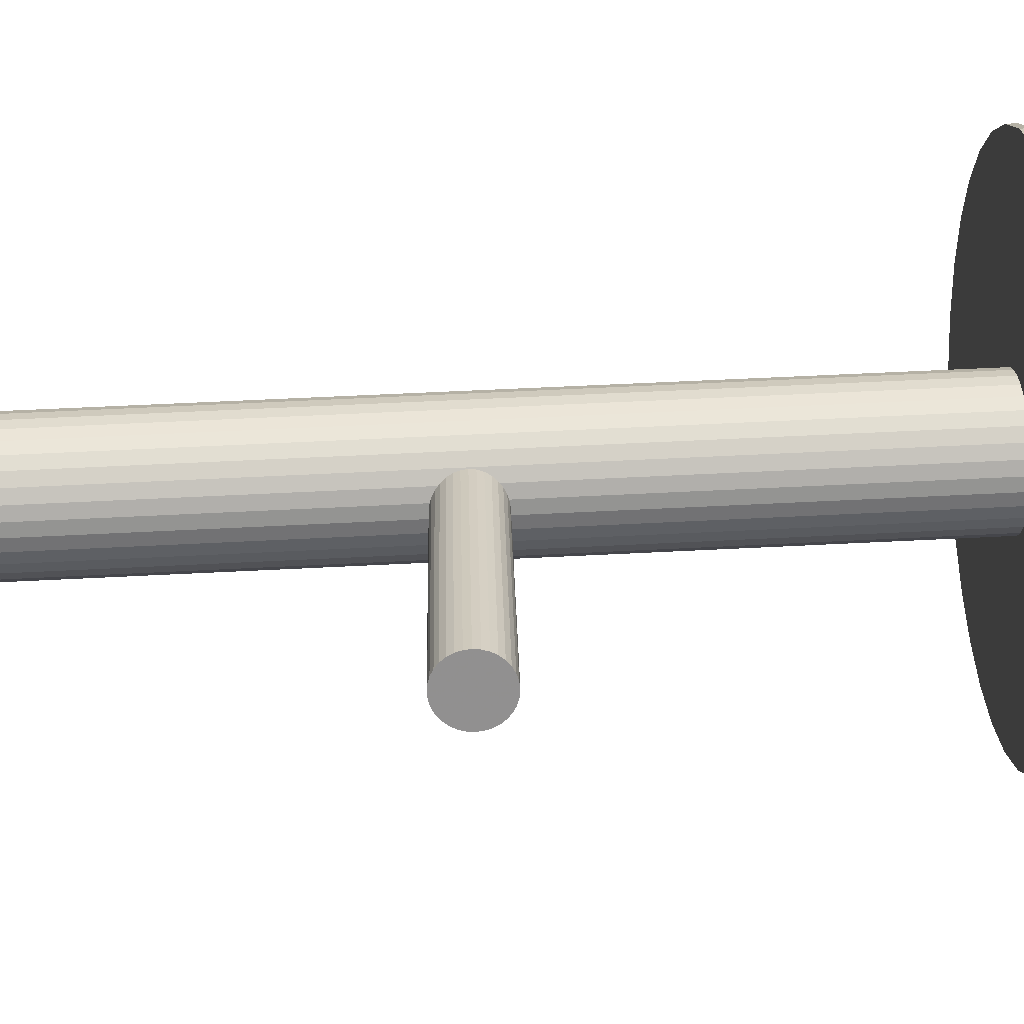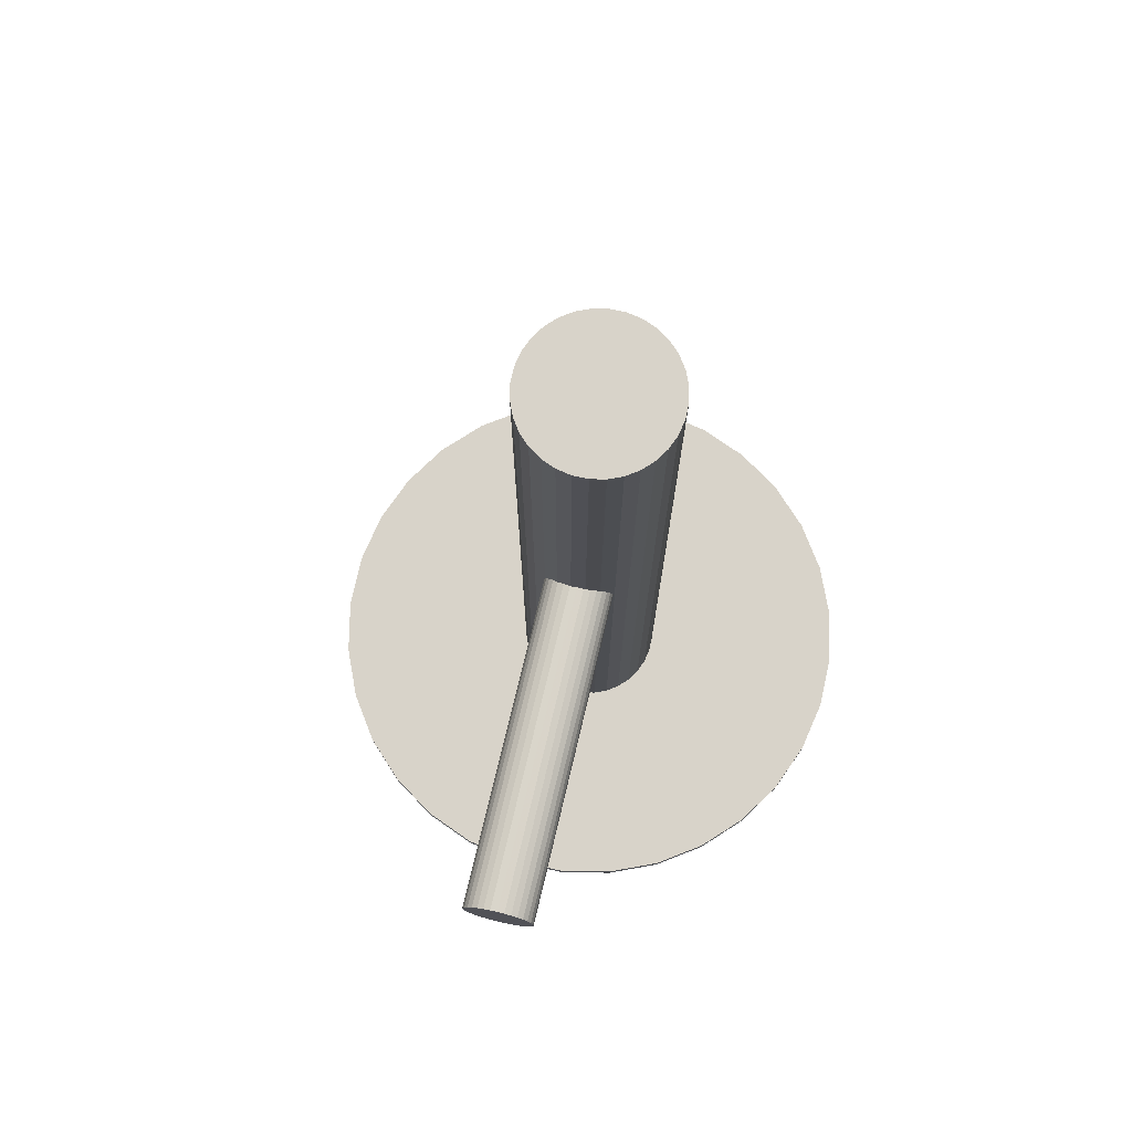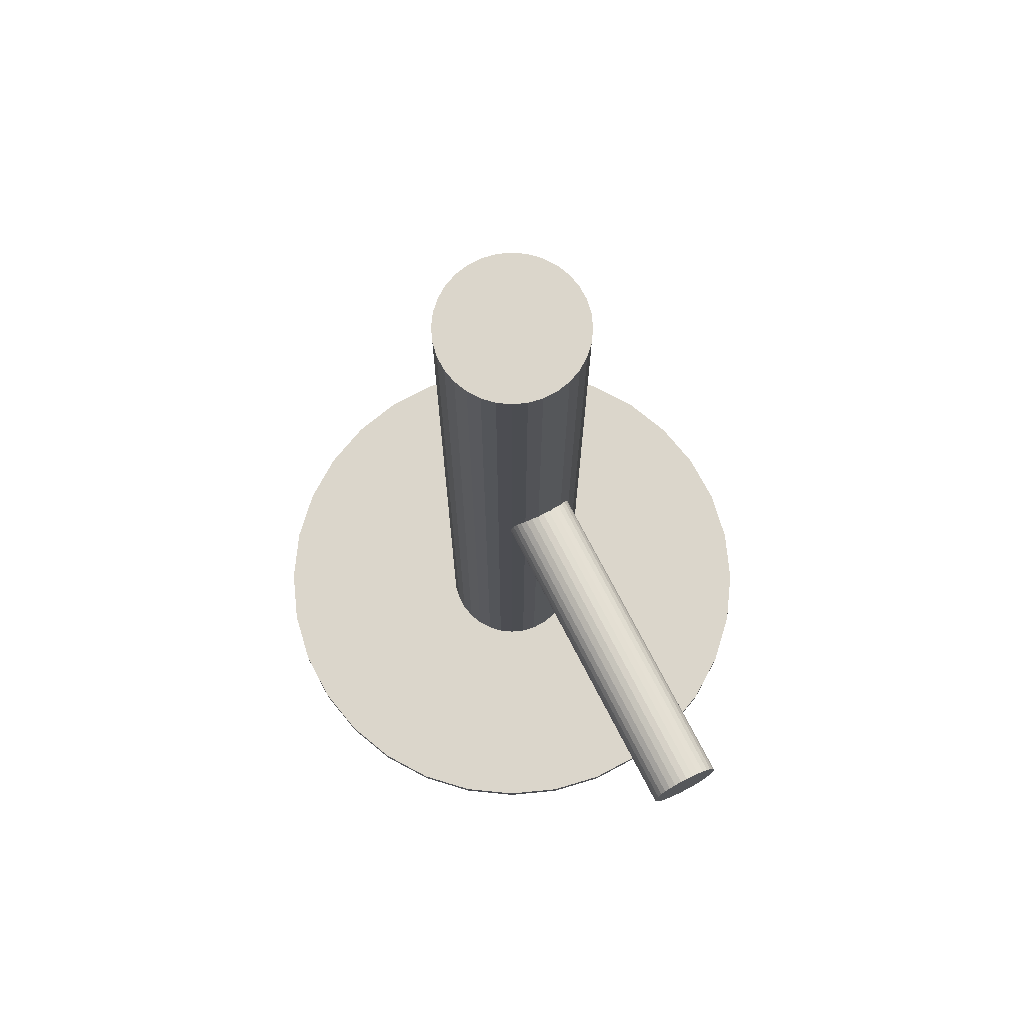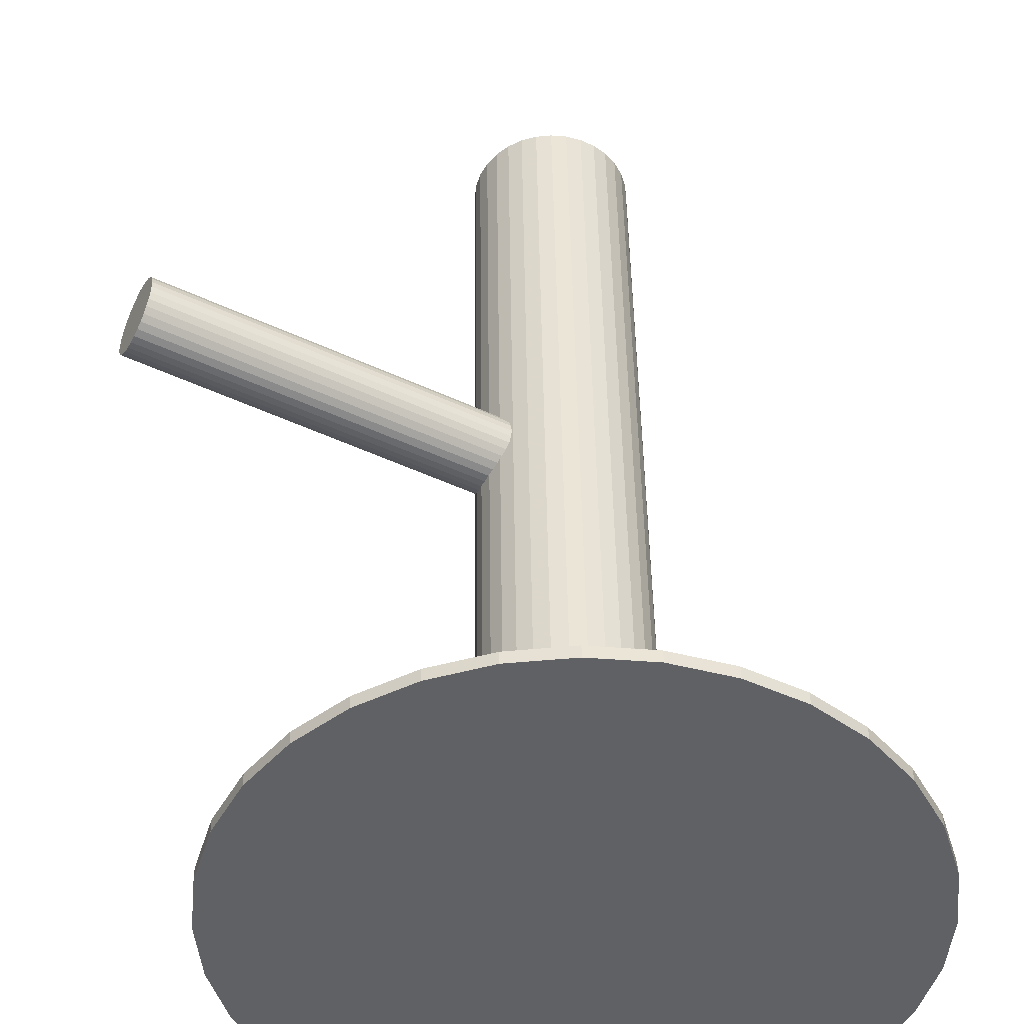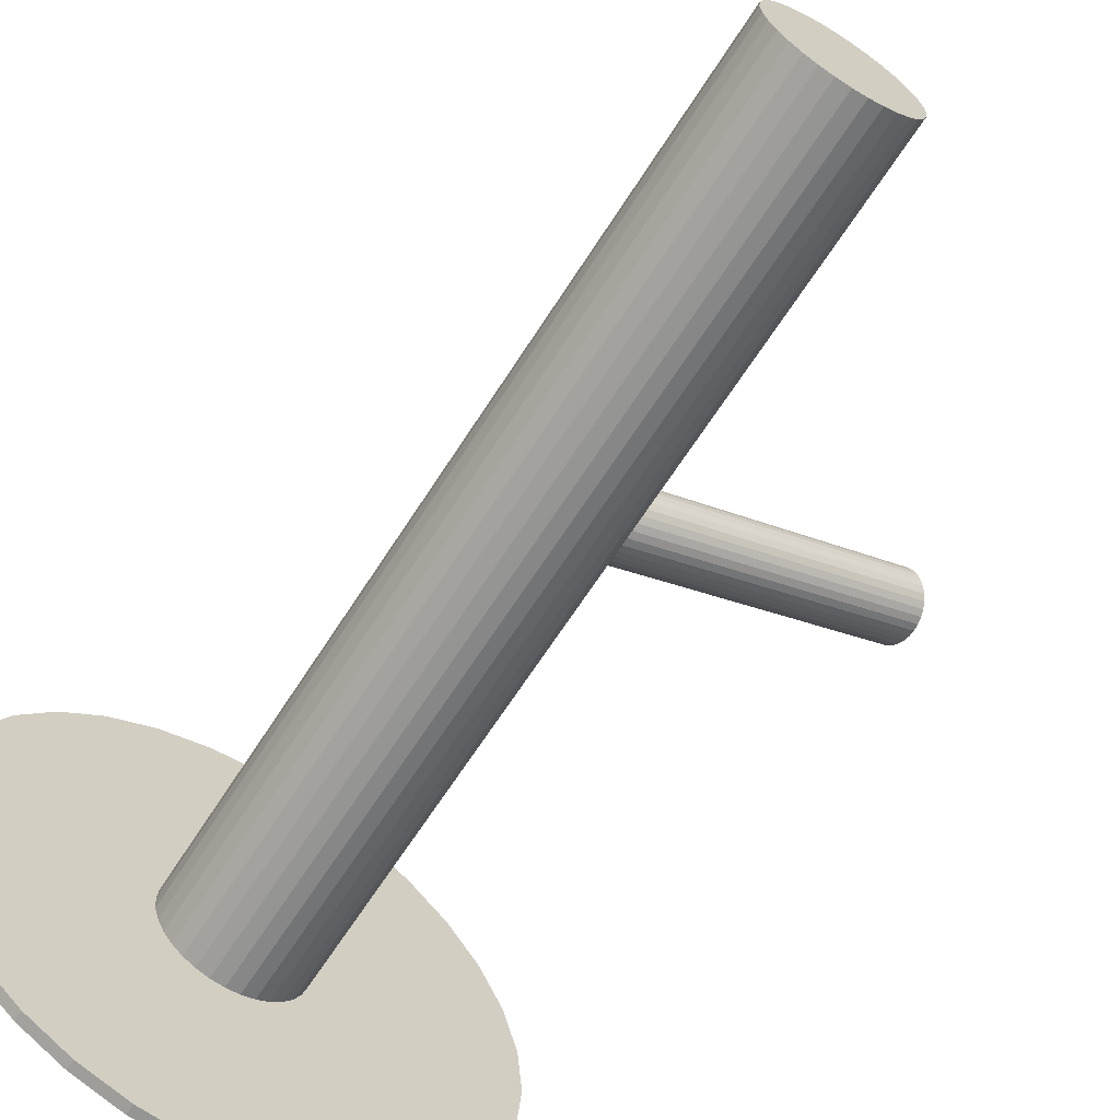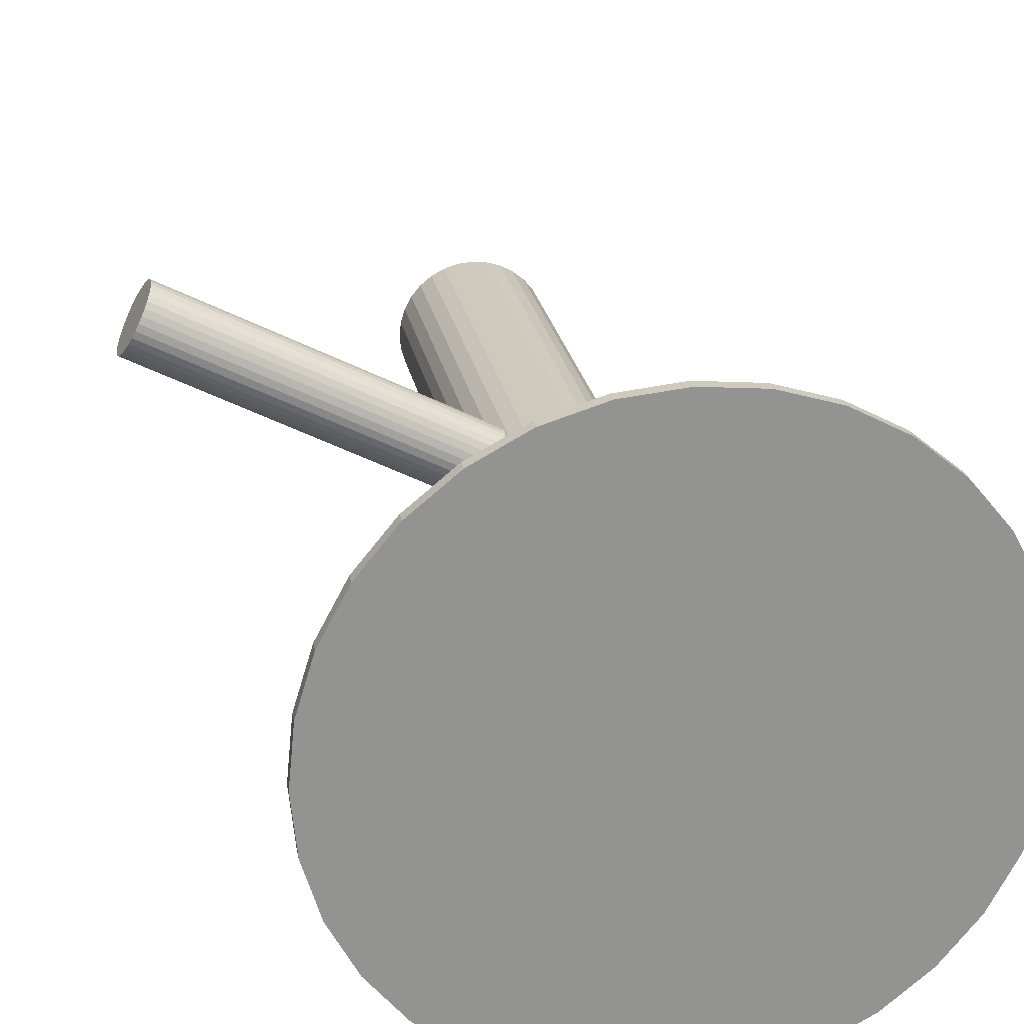
<metadata>
{"format":"obj","ext":"obj","renderer":"f3d","projection":"perspective","resolution":1024,"background":"white","views":[{"elev":51.5,"azim":86.7,"up":"+Y"},{"elev":75.8,"azim":130.5,"up":"+Z"},{"elev":73.6,"azim":90.1,"up":"+Z"},{"elev":42.8,"azim":179.4,"up":"+Y"},{"elev":-65.0,"azim":-32.5,"up":"+Y"},{"elev":23.7,"azim":169.6,"up":"+Y"}]}
</metadata>
<code>
v -0.06384 0.03367 0.03114
v 0.1757 -0.2226 -0.5
v 0.1757 -0.2226 -0.4874
v 0.1757 0.2226 -0.5
v 0.1757 0.2226 -0.4874
v -0.04584 0.000511 0.0001981
v 0.07361 -0.2908 -0.5
v 0.07361 -0.2908 -0.4874
v 0.07361 0.2908 -0.5
v 0.07361 0.2908 -0.4874
v 0.3581 0.1715 0.0728
v 0.02126 0.0455 -0.5
v 0.02126 0.0455 0.5
v 0.02126 -0.0455 -0.5
v 0.02126 -0.0455 0.5
v 0.3592 0.1721 0.03009
v -0.03026 -0.03143 0.02393
v -0.1287 0 -0.5
v -0.1287 0 0.5
v -0.1082 -0.3087 -0.5
v -0.1082 -0.3087 -0.4874
v -0.1082 0.3087 -0.5
v -0.1082 0.3087 -0.4874
v -0.1047 0.05791 -0.5
v -0.1047 0.05791 0.5
v -0.1047 -0.05791 -0.5
v -0.1047 -0.05791 0.5
v -0.06197 0.02818 0.06
v 0.3275 0.2317 0.06616
v -0.3616 0 -0.5
v -0.3616 0 -0.4874
v -0.06086 0.02874 0.01728
v -0.06282 -0.08032 -0.5
v -0.06282 -0.08032 0.5
v -0.06282 0.08032 -0.5
v -0.06282 0.08032 0.5
v 0.343 0.1997 0.08989
v 0.2619 0.0614 -0.5
v 0.2619 0.0614 -0.4874
v 0.2619 -0.0614 -0.5
v 0.2619 -0.0614 -0.4874
v -0.2217 0.2617 -0.5
v -0.2217 0.2617 -0.4874
v -0.2217 -0.2617 -0.5
v -0.2217 -0.2617 -0.4874
v 0.361 0.1666 0.05894
v 0.3484 0.1941 0.01374
v -0.05741 0.01859 0.0706
v 0.3614 0.1668 0.04395
v 0.3557 0.1757 0.07863
v -0.05575 0.01944 0.006677
v -0.0444 -0.007179 0.07634
v -0.1225 -0.03134 -0.5
v -0.1225 -0.03134 0.5
v -0.1225 0.03134 -0.5
v -0.1225 0.03134 0.5
v -0.02931 -0.03423 0.03864
v -0.04105 -0.01357 0.07415
v -0.05447 0.01263 0.07415
v -0.04684 0 0.03864
v -0.04684 0 -0.5
v -0.04684 0 0.5
v -0.04684 0 -0.4874
v -0.04684 0.3147 -0.5
v -0.04684 0.3147 -0.4874
v -0.04684 0.0819 -0.5
v -0.04684 0.0819 0.5
v -0.04684 -0.0819 -0.5
v -0.04684 -0.0819 0.5
v -0.04684 -0.3147 -0.5
v -0.04684 -0.3147 -0.4874
v -0.03921 -0.01263 0.003124
v 0.3599 0.1684 0.06616
v -0.04928 0.007179 0.0009367
v 0.3309 0.2241 0.07863
v 0.3571 0.1764 0.02426
v -0.03793 -0.01944 0.0706
v -0.05263 0.01357 0.003124
v -0.06437 0.03423 0.03864
v 0.02882 -0.03134 -0.5
v 0.02882 -0.03134 0.5
v 0.02882 0.03134 -0.5
v 0.02882 0.03134 0.5
v 0.3282 0.232 0.03673
v -0.03627 -0.01859 0.006677
v 0.128 0.2617 -0.5
v 0.128 0.2617 -0.4874
v 0.128 -0.2617 -0.5
v 0.128 -0.2617 -0.4874
v -0.3555 0.0614 -0.5
v -0.3555 0.0614 -0.4874
v -0.3555 -0.0614 -0.5
v -0.3555 -0.0614 -0.4874
v 0.3324 0.2248 0.02426
v 0.3267 0.2337 0.05894
v 0.3396 0.2064 0.08915
v -0.03086 -0.08032 -0.5
v -0.03086 -0.08032 0.5
v -0.03086 0.08032 -0.5
v -0.03086 0.08032 0.5
v -0.03282 -0.02874 0.06
v 0.2679 0 -0.5
v 0.2679 0 -0.4874
v -0.03171 -0.02818 0.01728
v 0.01107 0.05791 -0.5
v 0.01107 0.05791 0.5
v 0.01107 -0.05791 -0.5
v 0.01107 -0.05791 0.5
v 0.327 0.2339 0.04395
v 0.01456 -0.3087 -0.5
v 0.01456 -0.3087 -0.4874
v 0.01456 0.3087 -0.5
v 0.01456 0.3087 -0.4874
v 0.03506 0 -0.5
v 0.03506 0 0.5
v 0.345 0.2007 0.013
v -0.06342 0.03143 0.05335
v -0.1149 0.0455 -0.5
v -0.1149 0.0455 0.5
v -0.1149 -0.0455 -0.5
v -0.1149 -0.0455 0.5
v 0.3606 0.1688 0.03673
v -0.1673 -0.2908 -0.5
v -0.1673 -0.2908 -0.4874
v -0.1673 0.2908 -0.5
v -0.1673 0.2908 -0.4874
v -0.04784 -0.000511 0.07708
v -0.2694 -0.2226 -0.5
v -0.2694 -0.2226 -0.4874
v -0.2694 0.2226 -0.5
v -0.2694 0.2226 -0.4874
v -0.02984 -0.03367 0.04614
v 0.33 0.229 0.03009
v 0.3289 0.2284 0.0728
v -0.3376 -0.1204 -0.5
v -0.3376 -0.1204 -0.4874
v -0.3376 0.1204 -0.5
v -0.3376 0.1204 -0.4874
v 0.2149 0.1749 -0.5
v 0.2149 0.1749 -0.4874
v 0.2149 -0.1749 -0.5
v 0.2149 -0.1749 -0.4874
v -0.00134 -0.0681 -0.5
v -0.00134 -0.0681 0.5
v -0.00134 0.0681 -0.5
v -0.00134 0.0681 0.5
v -0.04244 -0.006176 0.0009367
v -0.02945 -0.03347 0.03114
v -0.03515 -0.02456 0.06582
v 0.3335 0.2188 0.08341
v -0.03102 -0.03182 0.05335
v -0.1272 0.01598 -0.5
v -0.1272 0.01598 0.5
v -0.1272 -0.01598 -0.5
v -0.1272 -0.01598 0.5
v 0.3616 0.166 0.05145
v 0.3351 0.2197 0.01948
v 0.3498 0.1867 0.08696
v -0.03374 -0.02384 0.01146
v 0.3465 0.1931 0.08915
v -0.07818 0.07566 -0.5
v -0.07818 0.07566 0.5
v -0.07818 -0.07566 -0.5
v -0.07818 -0.07566 0.5
v -0.05994 0.02384 0.06582
v -0.0155 0.07566 -0.5
v -0.0155 0.07566 0.5
v -0.0155 -0.07566 -0.5
v -0.0155 -0.07566 0.5
v -0.06266 0.03182 0.02393
v 0.3364 0.2129 0.08696
v 0.03348 0.01598 -0.5
v 0.03348 0.01598 0.5
v 0.03348 -0.01598 -0.5
v 0.03348 -0.01598 0.5
v 0.344 0.2002 0.05145
v 0.3517 0.1876 0.01593
v 0.3265 0.2345 0.05145
v 0.3416 0.2074 0.01374
v 0.3383 0.2138 0.01593
v 0.353 0.1808 0.08341
v -0.05853 0.02456 0.01146
v -0.09234 -0.0681 -0.5
v -0.09234 -0.0681 0.5
v -0.09234 0.0681 -0.5
v -0.09234 0.0681 0.5
v -0.3085 0.1749 -0.5
v -0.3085 0.1749 -0.4874
v -0.3085 -0.1749 -0.5
v -0.3085 -0.1749 -0.4874
v -0.06423 0.03347 0.04614
v 0.3546 0.1816 0.01948
v -0.05124 0.006176 0.07634
v 0.2439 -0.1204 -0.5
v 0.2439 -0.1204 -0.4874
v 0.2439 0.1204 -0.5
v 0.2439 0.1204 -0.4874
f 114 61 172
f 114 172 115
f 115 172 173
f 115 173 62
f 172 61 82
f 172 82 173
f 173 82 83
f 173 83 62
f 82 61 12
f 82 12 83
f 83 12 13
f 83 13 62
f 12 61 105
f 12 105 13
f 13 105 106
f 13 106 62
f 105 61 145
f 105 145 106
f 106 145 146
f 106 146 62
f 145 61 166
f 145 166 146
f 146 166 167
f 146 167 62
f 166 61 99
f 166 99 167
f 167 99 100
f 167 100 62
f 99 61 66
f 99 66 100
f 100 66 67
f 100 67 62
f 66 61 35
f 66 35 67
f 67 35 36
f 67 36 62
f 35 61 161
f 35 161 36
f 36 161 162
f 36 162 62
f 161 61 185
f 161 185 162
f 162 185 186
f 162 186 62
f 185 61 24
f 185 24 186
f 186 24 25
f 186 25 62
f 24 61 118
f 24 118 25
f 25 118 119
f 25 119 62
f 118 61 55
f 118 55 119
f 119 55 56
f 119 56 62
f 55 61 152
f 55 152 56
f 56 152 153
f 56 153 62
f 152 61 18
f 152 18 153
f 153 18 19
f 153 19 62
f 18 61 154
f 18 154 19
f 19 154 155
f 19 155 62
f 154 61 53
f 154 53 155
f 155 53 54
f 155 54 62
f 53 61 120
f 53 120 54
f 54 120 121
f 54 121 62
f 120 61 26
f 120 26 121
f 121 26 27
f 121 27 62
f 26 61 183
f 26 183 27
f 27 183 184
f 27 184 62
f 183 61 163
f 183 163 184
f 184 163 164
f 184 164 62
f 163 61 33
f 163 33 164
f 164 33 34
f 164 34 62
f 33 61 68
f 33 68 34
f 34 68 69
f 34 69 62
f 68 61 97
f 68 97 69
f 69 97 98
f 69 98 62
f 97 61 168
f 97 168 98
f 98 168 169
f 98 169 62
f 168 61 143
f 168 143 169
f 169 143 144
f 169 144 62
f 143 61 107
f 143 107 144
f 144 107 108
f 144 108 62
f 107 61 14
f 107 14 108
f 108 14 15
f 108 15 62
f 14 61 80
f 14 80 15
f 15 80 81
f 15 81 62
f 80 61 174
f 80 174 81
f 81 174 175
f 81 175 62
f 174 61 114
f 174 114 175
f 175 114 115
f 175 115 62
f 79 60 191
f 79 191 178
f 178 191 95
f 178 95 176
f 191 60 117
f 191 117 95
f 95 117 29
f 95 29 176
f 117 60 28
f 117 28 29
f 29 28 134
f 29 134 176
f 28 60 165
f 28 165 134
f 134 165 75
f 134 75 176
f 165 60 48
f 165 48 75
f 75 48 150
f 75 150 176
f 48 60 59
f 48 59 150
f 150 59 171
f 150 171 176
f 59 60 193
f 59 193 171
f 171 193 96
f 171 96 176
f 193 60 127
f 193 127 96
f 96 127 37
f 96 37 176
f 127 60 52
f 127 52 37
f 37 52 160
f 37 160 176
f 52 60 58
f 52 58 160
f 160 58 158
f 160 158 176
f 58 60 77
f 58 77 158
f 158 77 181
f 158 181 176
f 77 60 149
f 77 149 181
f 181 149 50
f 181 50 176
f 149 60 101
f 149 101 50
f 50 101 11
f 50 11 176
f 101 60 151
f 101 151 11
f 11 151 73
f 11 73 176
f 151 60 132
f 151 132 73
f 73 132 46
f 73 46 176
f 132 60 57
f 132 57 46
f 46 57 156
f 46 156 176
f 57 60 148
f 57 148 156
f 156 148 49
f 156 49 176
f 148 60 17
f 148 17 49
f 49 17 122
f 49 122 176
f 17 60 104
f 17 104 122
f 122 104 16
f 122 16 176
f 104 60 159
f 104 159 16
f 16 159 76
f 16 76 176
f 159 60 85
f 159 85 76
f 76 85 192
f 76 192 176
f 85 60 72
f 85 72 192
f 192 72 177
f 192 177 176
f 72 60 147
f 72 147 177
f 177 147 47
f 177 47 176
f 147 60 6
f 147 6 47
f 47 6 116
f 47 116 176
f 6 60 74
f 6 74 116
f 116 74 179
f 116 179 176
f 74 60 78
f 74 78 179
f 179 78 180
f 179 180 176
f 78 60 51
f 78 51 180
f 180 51 157
f 180 157 176
f 51 60 182
f 51 182 157
f 157 182 94
f 157 94 176
f 182 60 32
f 182 32 94
f 94 32 133
f 94 133 176
f 32 60 170
f 32 170 133
f 133 170 84
f 133 84 176
f 170 60 1
f 170 1 84
f 84 1 109
f 84 109 176
f 1 60 79
f 1 79 109
f 109 79 178
f 109 178 176
f 102 61 38
f 102 38 103
f 103 38 39
f 103 39 63
f 38 61 196
f 38 196 39
f 39 196 197
f 39 197 63
f 196 61 139
f 196 139 197
f 197 139 140
f 197 140 63
f 139 61 4
f 139 4 140
f 140 4 5
f 140 5 63
f 4 61 86
f 4 86 5
f 5 86 87
f 5 87 63
f 86 61 9
f 86 9 87
f 87 9 10
f 87 10 63
f 9 61 112
f 9 112 10
f 10 112 113
f 10 113 63
f 112 61 64
f 112 64 113
f 113 64 65
f 113 65 63
f 64 61 22
f 64 22 65
f 65 22 23
f 65 23 63
f 22 61 125
f 22 125 23
f 23 125 126
f 23 126 63
f 125 61 42
f 125 42 126
f 126 42 43
f 126 43 63
f 42 61 130
f 42 130 43
f 43 130 131
f 43 131 63
f 130 61 187
f 130 187 131
f 131 187 188
f 131 188 63
f 187 61 137
f 187 137 188
f 188 137 138
f 188 138 63
f 137 61 90
f 137 90 138
f 138 90 91
f 138 91 63
f 90 61 30
f 90 30 91
f 91 30 31
f 91 31 63
f 30 61 92
f 30 92 31
f 31 92 93
f 31 93 63
f 92 61 135
f 92 135 93
f 93 135 136
f 93 136 63
f 135 61 189
f 135 189 136
f 136 189 190
f 136 190 63
f 189 61 128
f 189 128 190
f 190 128 129
f 190 129 63
f 128 61 44
f 128 44 129
f 129 44 45
f 129 45 63
f 44 61 123
f 44 123 45
f 45 123 124
f 45 124 63
f 123 61 20
f 123 20 124
f 124 20 21
f 124 21 63
f 20 61 70
f 20 70 21
f 21 70 71
f 21 71 63
f 70 61 110
f 70 110 71
f 71 110 111
f 71 111 63
f 110 61 7
f 110 7 111
f 111 7 8
f 111 8 63
f 7 61 88
f 7 88 8
f 8 88 89
f 8 89 63
f 88 61 2
f 88 2 89
f 89 2 3
f 89 3 63
f 2 61 141
f 2 141 3
f 3 141 142
f 3 142 63
f 141 61 194
f 141 194 142
f 142 194 195
f 142 195 63
f 194 61 40
f 194 40 195
f 195 40 41
f 195 41 63
f 40 61 102
f 40 102 41
f 41 102 103
f 41 103 63

</code>
